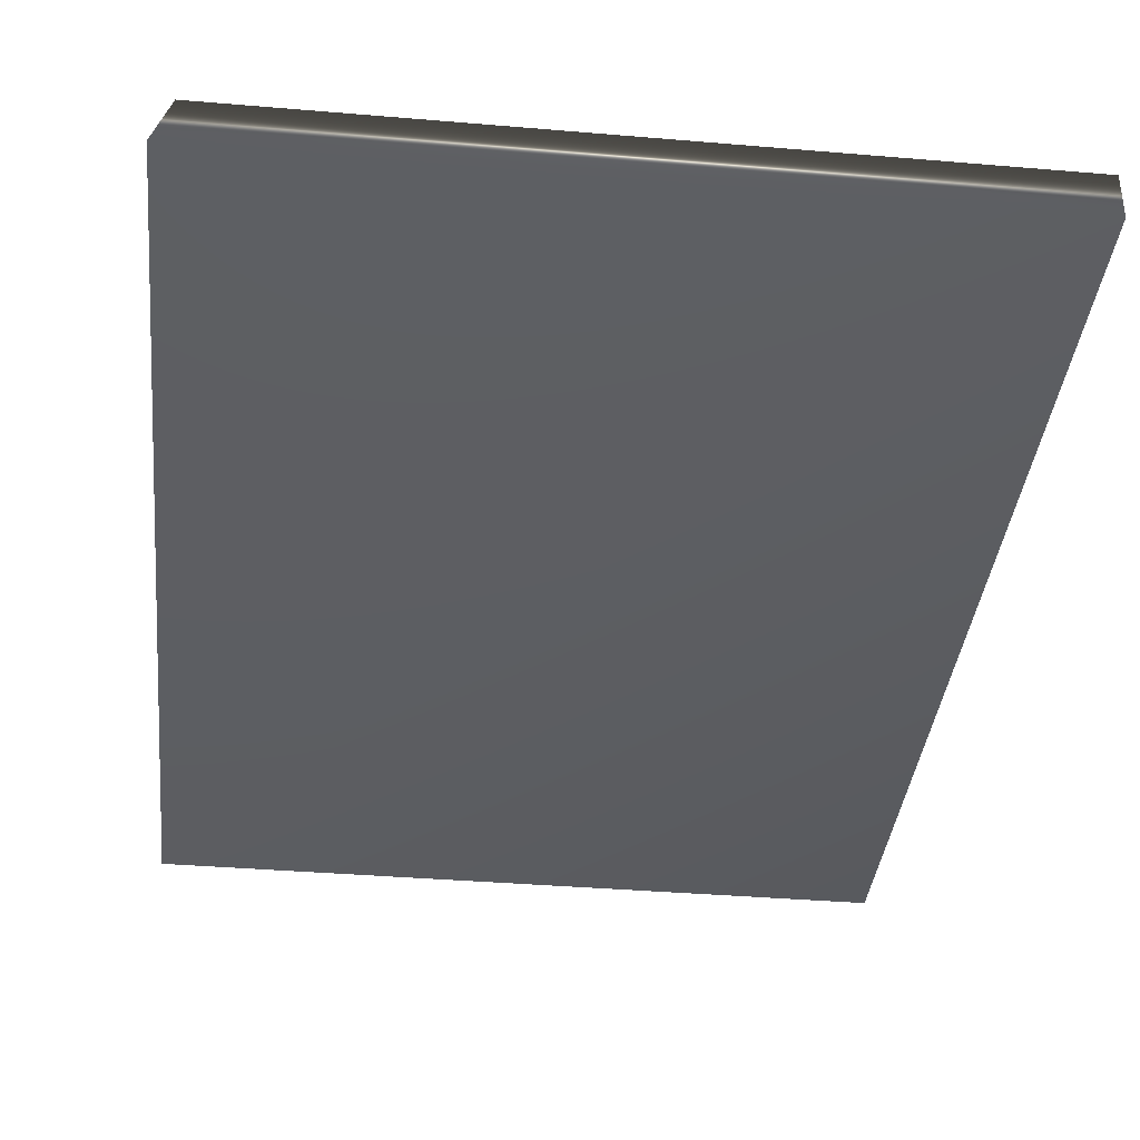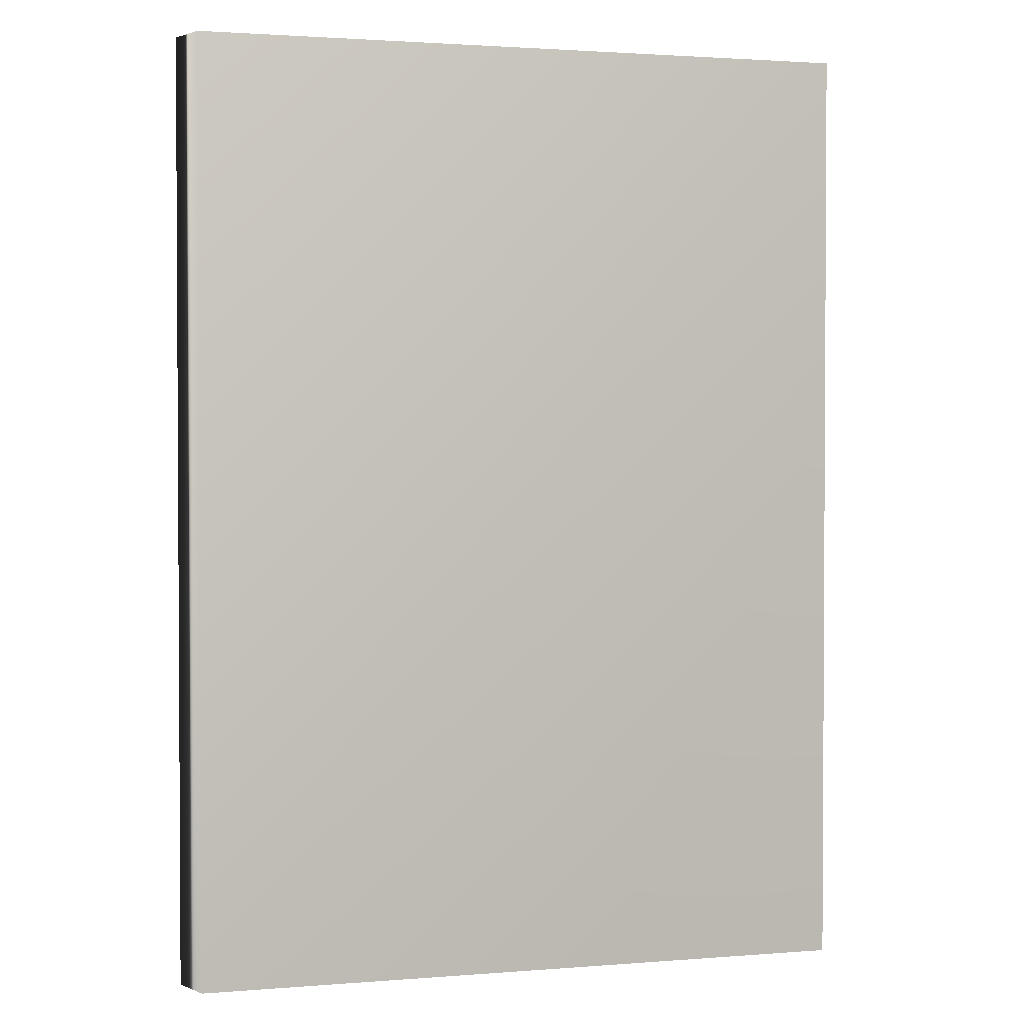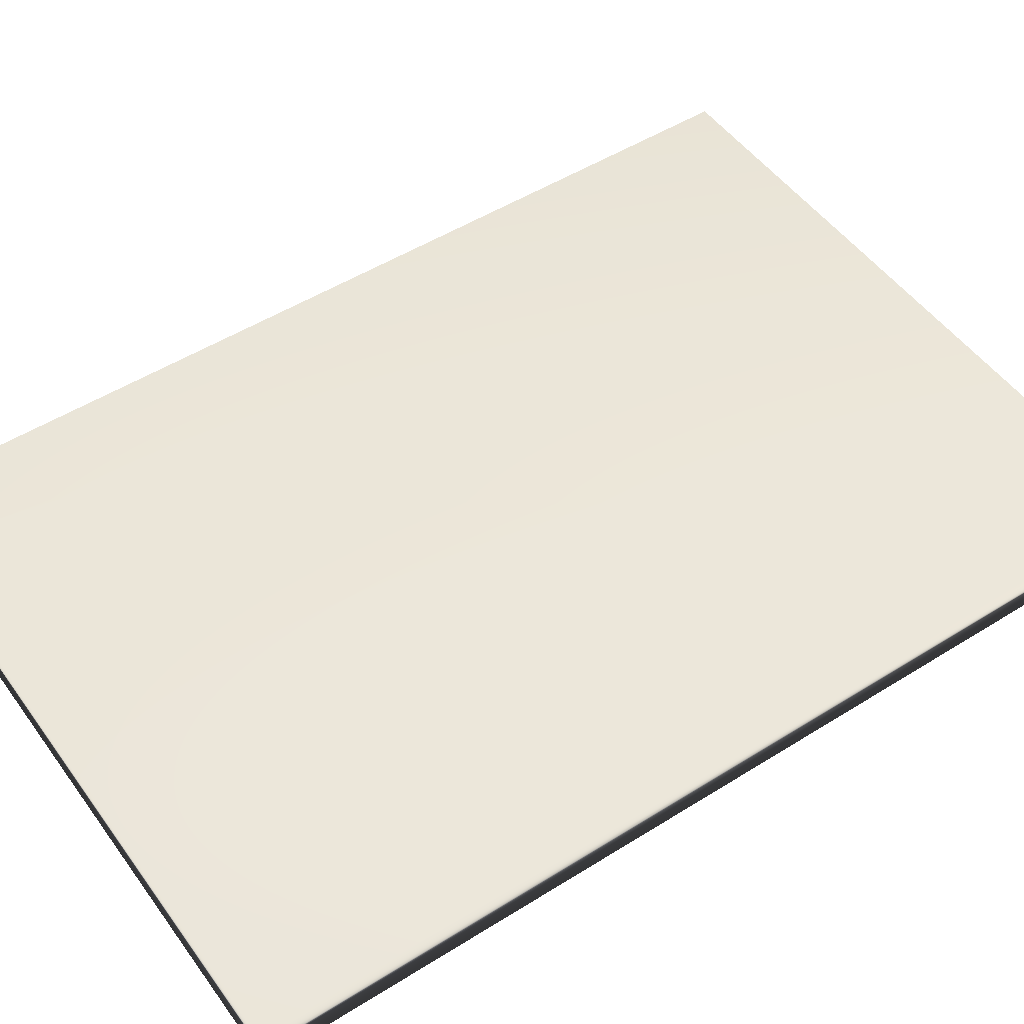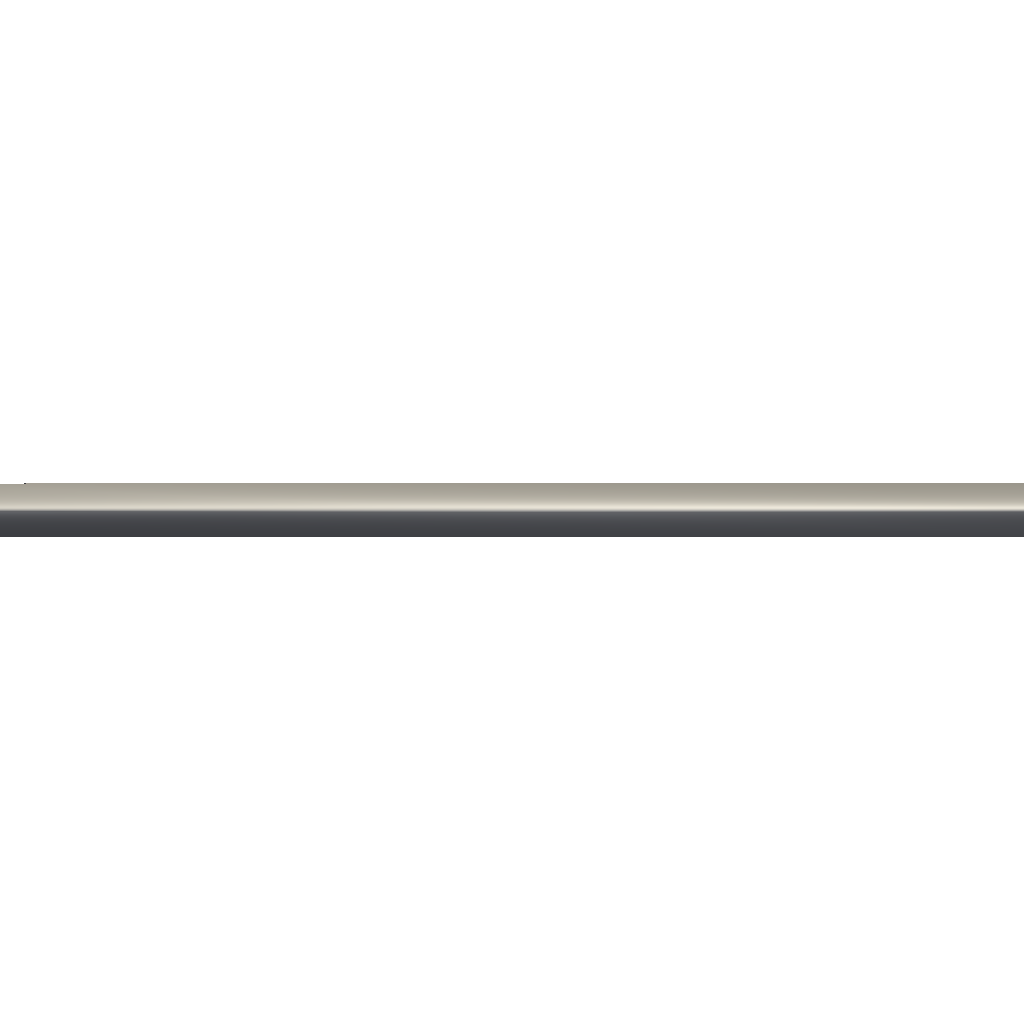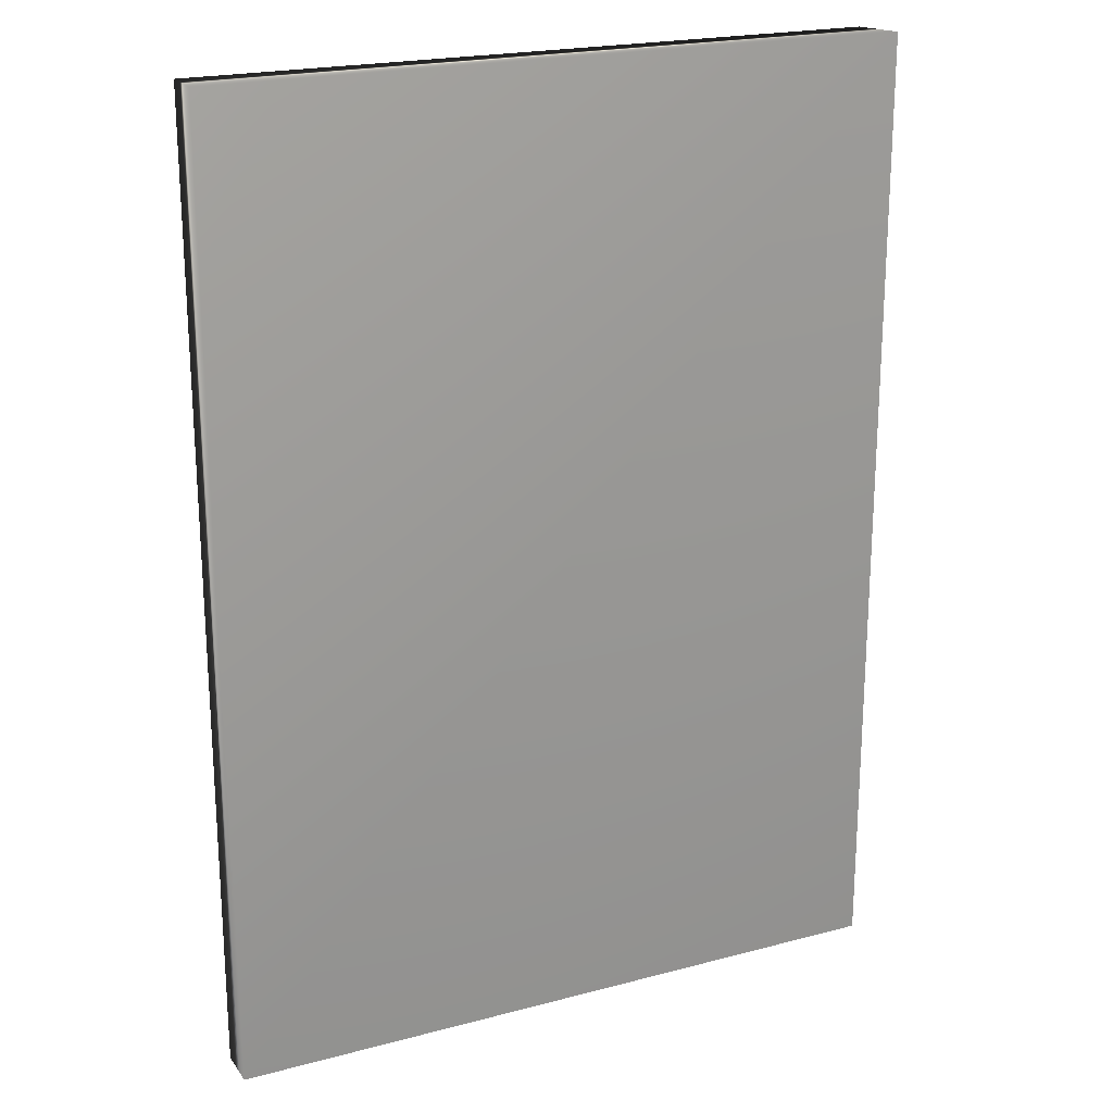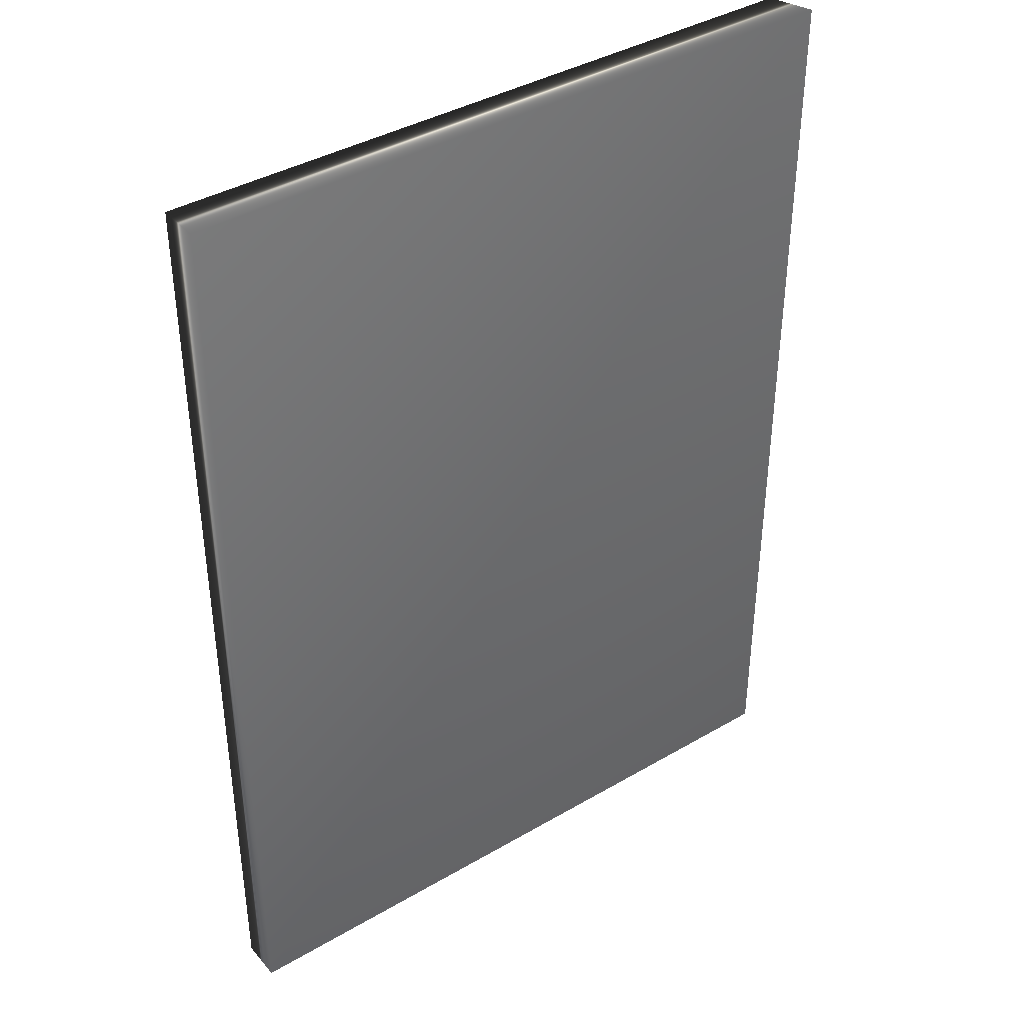
<metadata>
{"format":"obj","ext":"obj","renderer":"f3d","projection":"perspective","resolution":1024,"background":"white","views":[{"elev":-37.5,"azim":-6.2,"up":"+Z"},{"elev":1.9,"azim":-16.1,"up":"+Y"},{"elev":50.2,"azim":55.4,"up":"+Z"},{"elev":-0.3,"azim":-87.8,"up":"+Z"},{"elev":21.1,"azim":154.6,"up":"+Y"},{"elev":39.4,"azim":143.9,"up":"+Y"}]}
</metadata>
<code>
v -29.77 37.25 -9.015
v -29.77 23.75 -9.015
v -29.77 37.25 -9.619
v -29.77 23.75 -9.619
v -39.28 23.75 -9.015
v -39.28 37.25 -9.015
v -39.5 23.75 -9.619
v -39.5 37.25 -9.619
f 1 2 3
f 3 2 4
f 2 1 5
f 5 1 6
f 2 5 4
f 4 5 7
f 1 3 6
f 6 3 8
f 7 8 4
f 4 8 3
f 5 6 7
f 7 6 8

</code>
